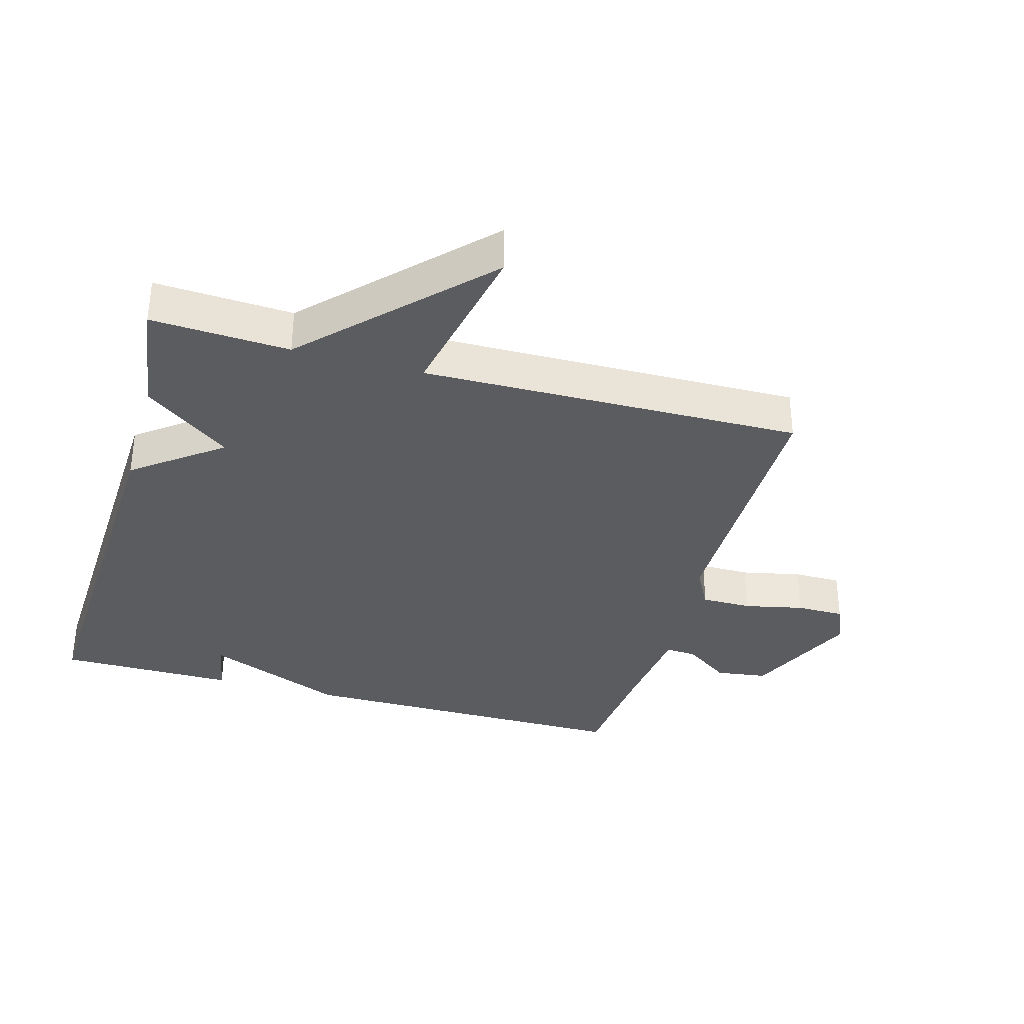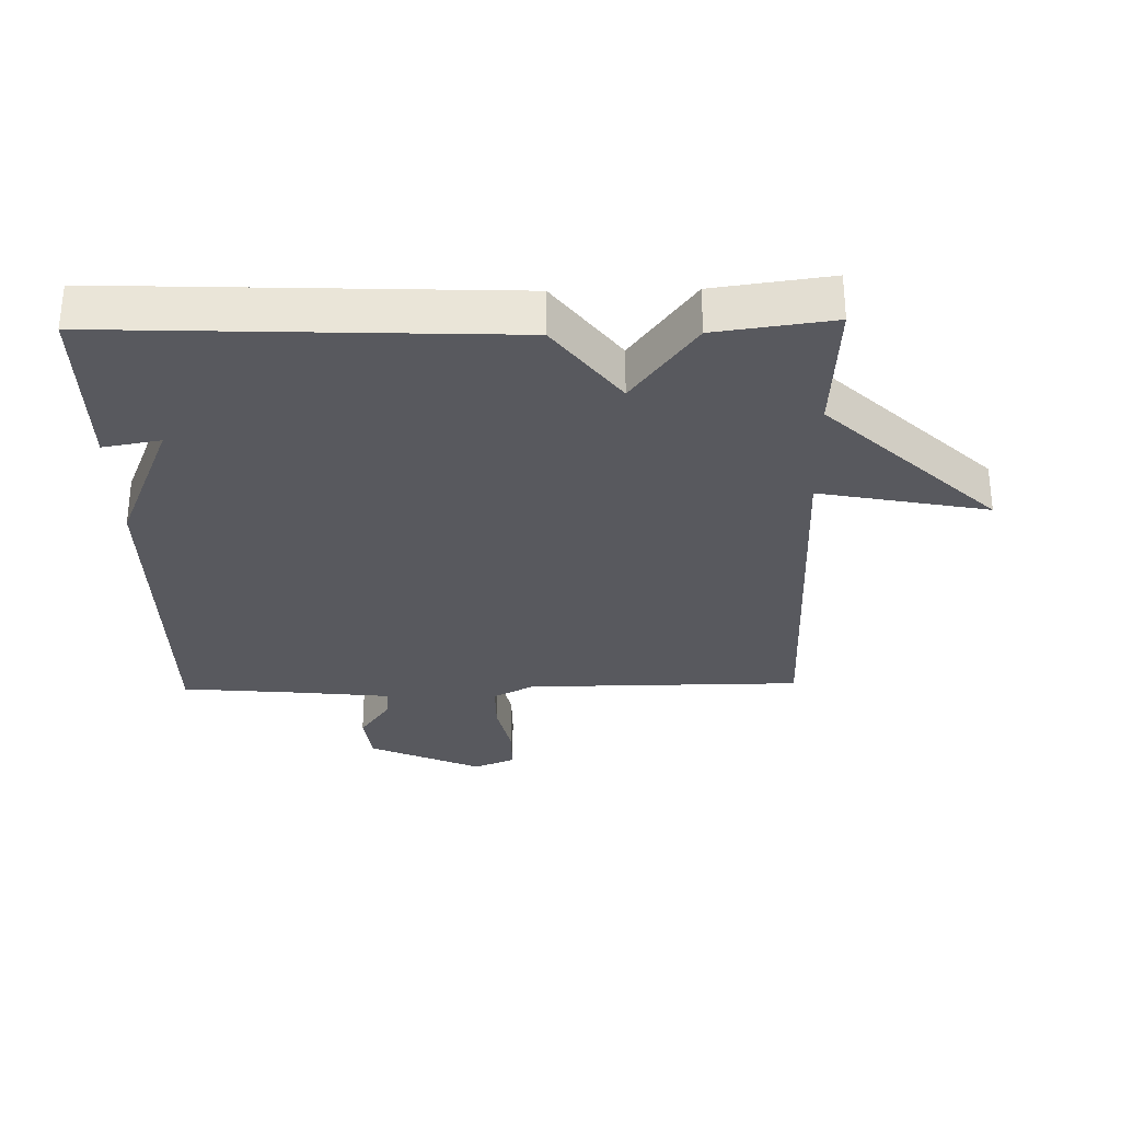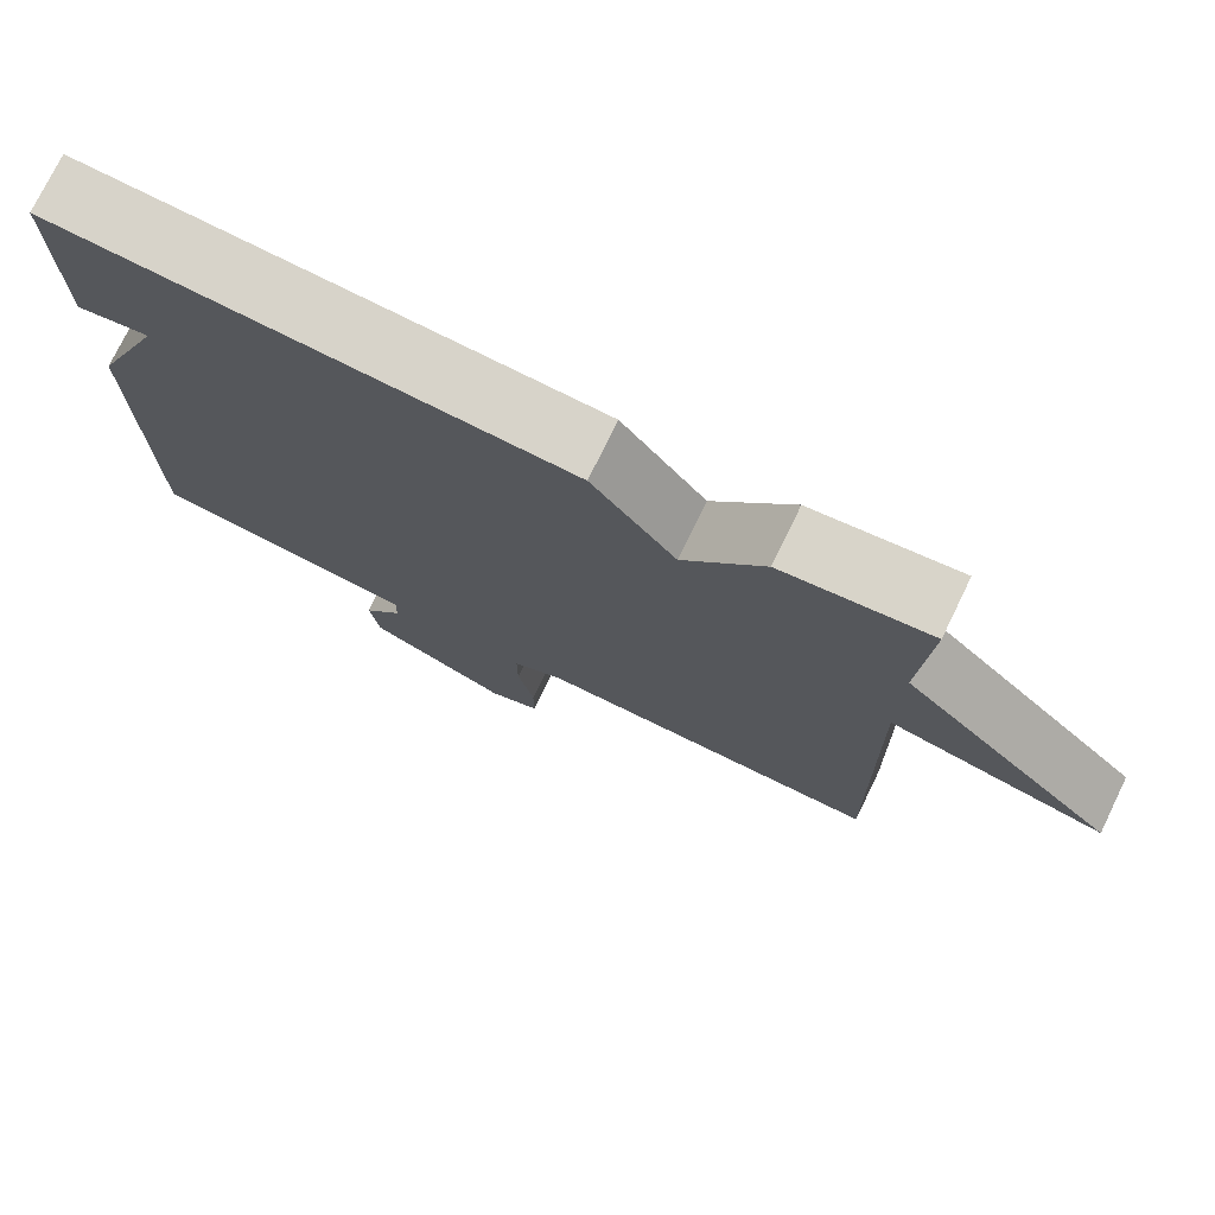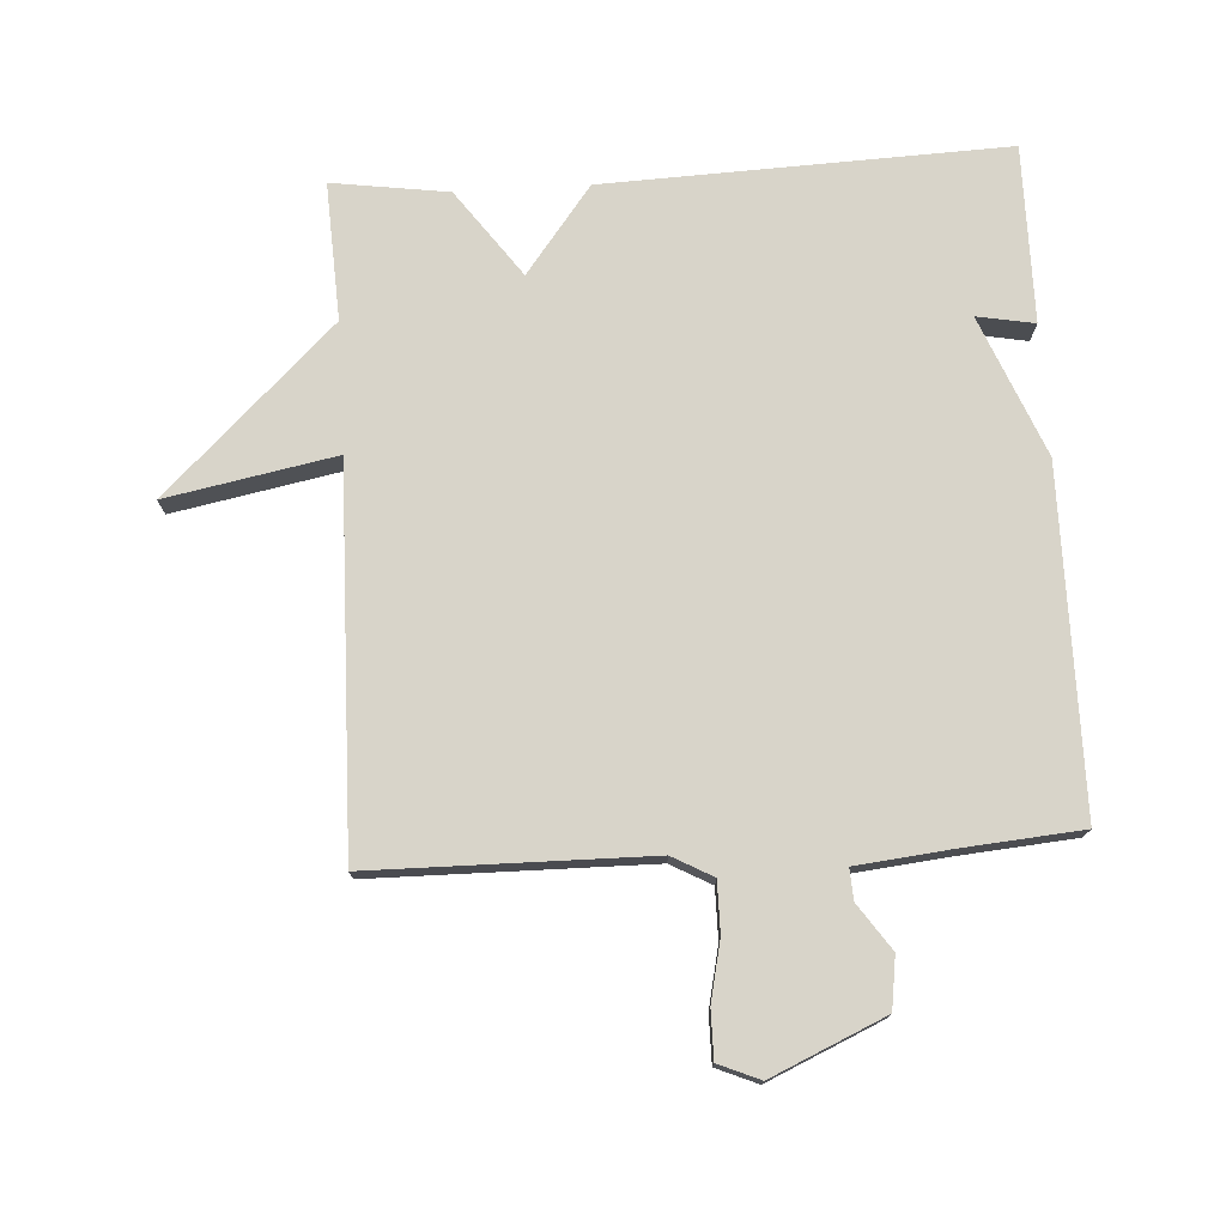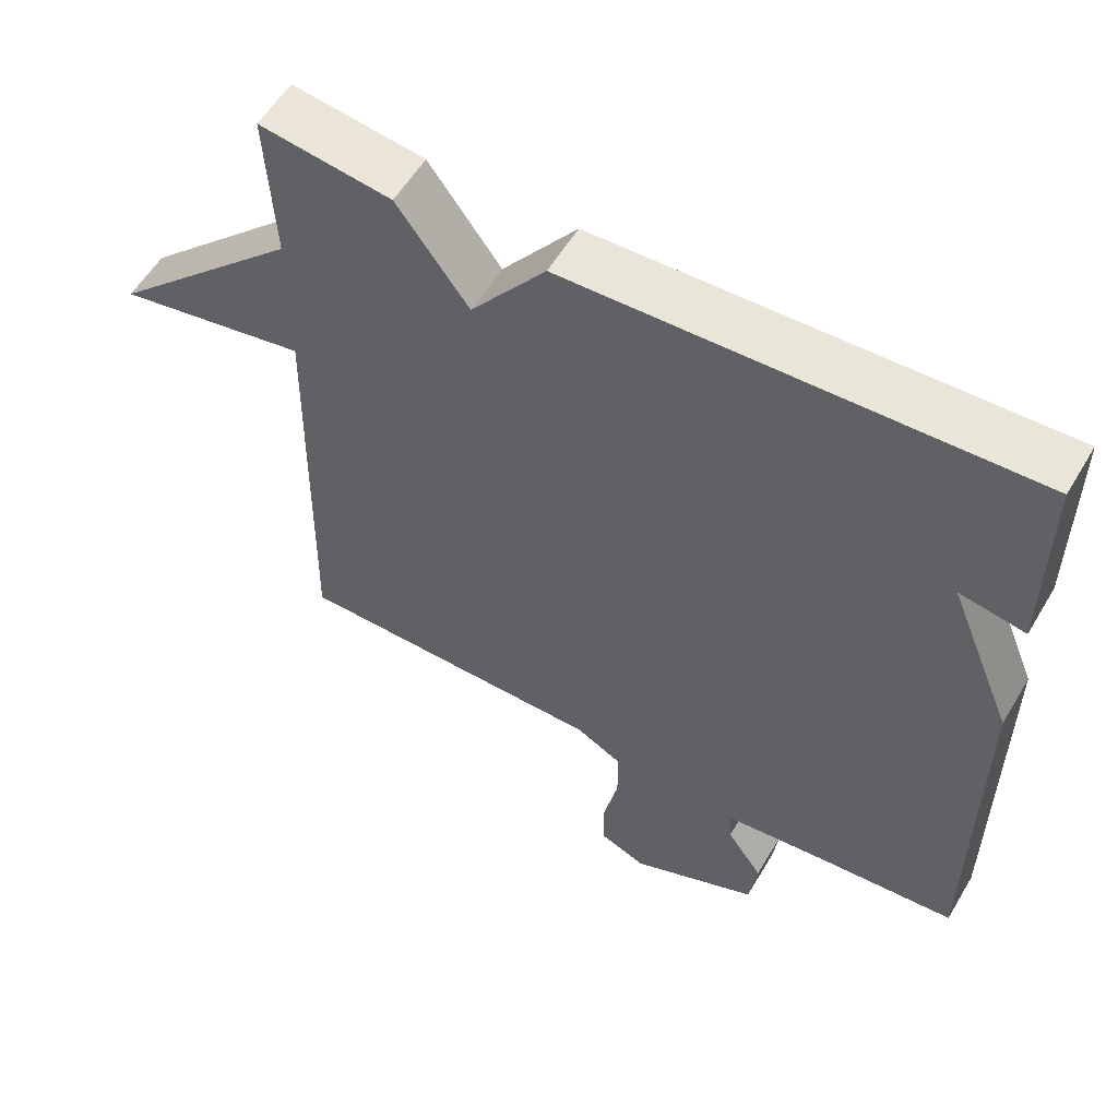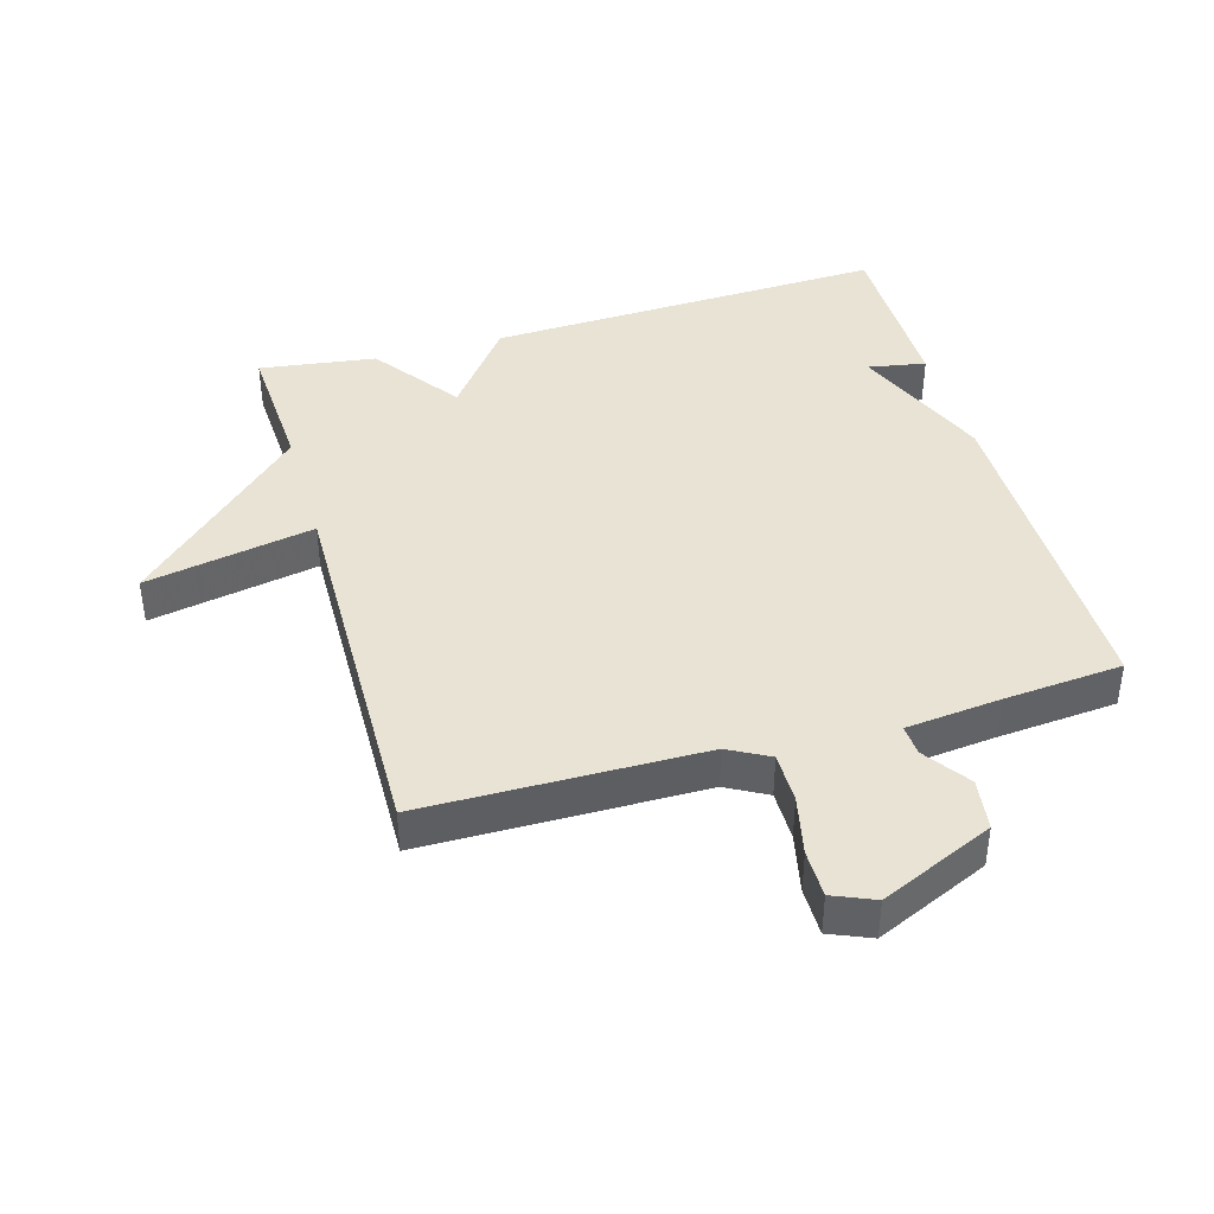
<metadata>
{"format":"obj","ext":"obj","renderer":"f3d","projection":"perspective","resolution":1024,"background":"white","views":[{"elev":-34.6,"azim":74.1,"up":"+Y"},{"elev":-30.4,"azim":1.2,"up":"+Y"},{"elev":75.9,"azim":26.0,"up":"+Z"},{"elev":75.3,"azim":176.7,"up":"+Y"},{"elev":56.9,"azim":-149.5,"up":"+Z"},{"elev":41.0,"azim":164.0,"up":"+Y"}]}
</metadata>
<code>
v 0.5 0.07 -0.5
v 0.071 0.07 -0.503
v 0.008 0.07 -0.537
v 0.008 0.07 -0.615
v 0.028 0.07 -0.707
v 0.028 0.07 -0.781
v -0.036 0.07 -0.808
v -0.211 0.07 -0.73
v -0.222 0.07 -0.65
v -0.173 0.07 -0.58
v -0.17 0.07 -0.532
v -0.317 0.07 -0.516
v -0.5 0.07 -0.5
v -0.5 0.07 0.026
v -0.411 0.07 0.242
v -0.5 0.07 0.226
v -0.5 0.07 0.5
v 0.12 0.07 0.475
v 0.222 0.07 0.341
v 0.32 0.07 0.475
v 0.5 0.07 0.5
v 0.489 0.07 0.287
v 0.75 0.07 0.036
v 0.489 0.07 0.087
v 0.5 0 -0.5
v 0.071 0 -0.503
v 0.008 0 -0.537
v 0.008 0 -0.615
v 0.028 0 -0.707
v 0.028 0 -0.781
v -0.036 0 -0.808
v -0.211 0 -0.73
v -0.222 0 -0.65
v -0.173 0 -0.58
v -0.17 0 -0.532
v -0.317 0 -0.516
v -0.5 0 -0.5
v -0.5 0 0.026
v -0.411 0 0.242
v -0.5 0 0.226
v -0.5 0 0.5
v 0.12 0 0.475
v 0.222 0 0.341
v 0.32 0 0.475
v 0.5 0 0.5
v 0.489 0 0.287
v 0.75 0 0.036
v 0.489 0 0.087
f 22 23 24
f 19 20 21 22
f 19 22 24
f 17 18 19
f 24 1 2
f 19 24 2
f 17 19 2
f 15 16 17
f 12 13 14 15
f 11 12 15
f 8 9 10
f 7 8 10
f 6 7 10
f 5 6 10
f 4 5 10
f 3 4 10 11
f 15 17 2 3
f 3 11 15
f 48 47 46
f 46 45 44 43
f 48 46 43
f 43 42 41
f 26 25 48
f 26 48 43
f 26 43 41
f 41 40 39
f 39 38 37 36
f 39 36 35
f 34 33 32
f 34 32 31
f 34 31 30
f 34 30 29
f 34 29 28
f 35 34 28 27
f 27 26 41 39
f 39 35 27
f 1 25 26 2
f 2 26 27 3
f 3 27 28 4
f 4 28 29 5
f 5 29 30 6
f 6 30 31 7
f 7 31 32 8
f 8 32 33 9
f 9 33 34 10
f 10 34 35 11
f 11 35 36 12
f 12 36 37 13
f 13 37 38 14
f 14 38 39 15
f 15 39 40 16
f 16 40 41 17
f 17 41 42 18
f 18 42 43 19
f 19 43 44 20
f 20 44 45 21
f 21 45 46 22
f 22 46 47 23
f 23 47 48 24
f 24 48 25 1

</code>
